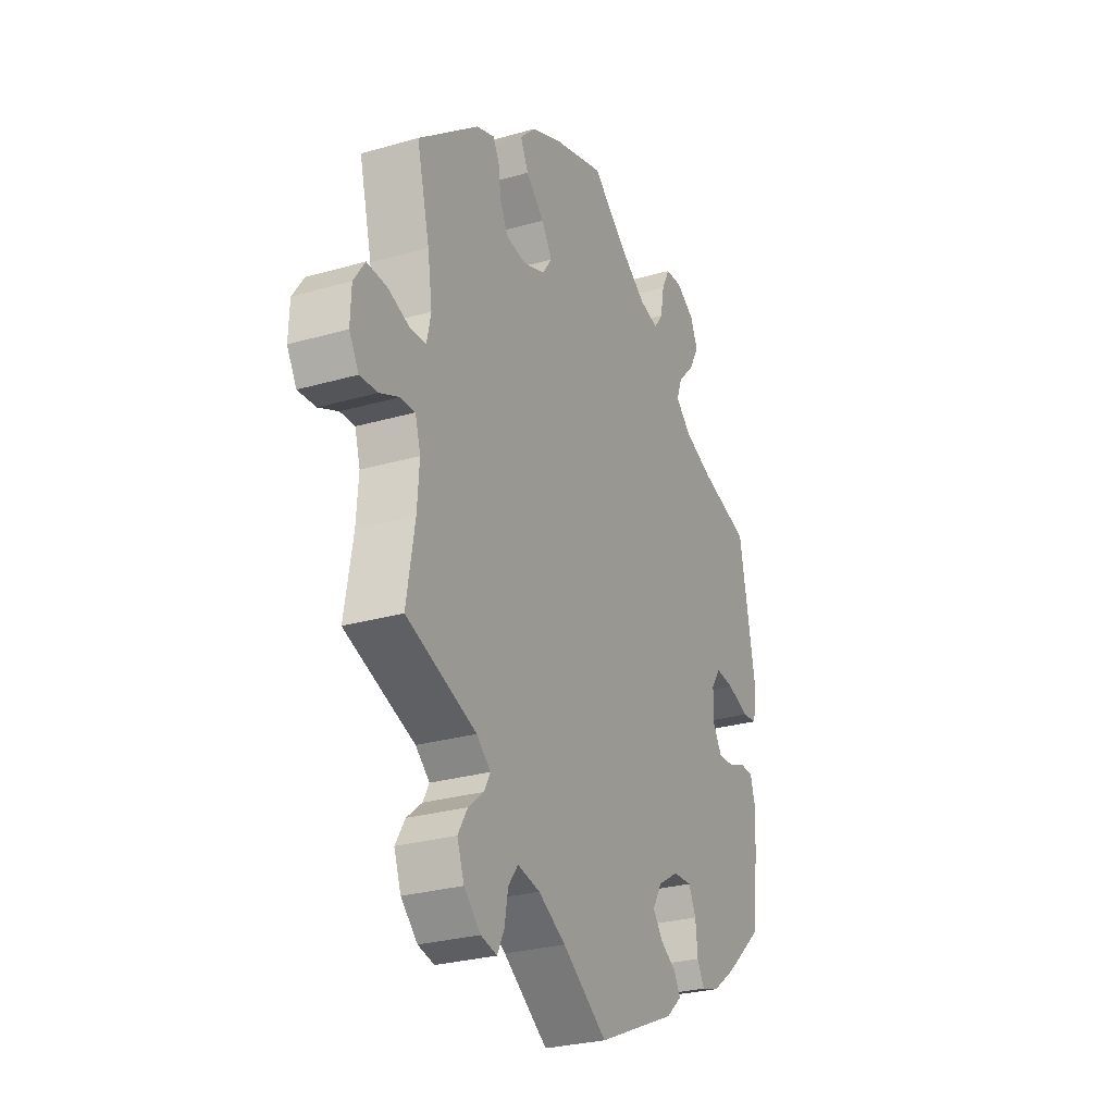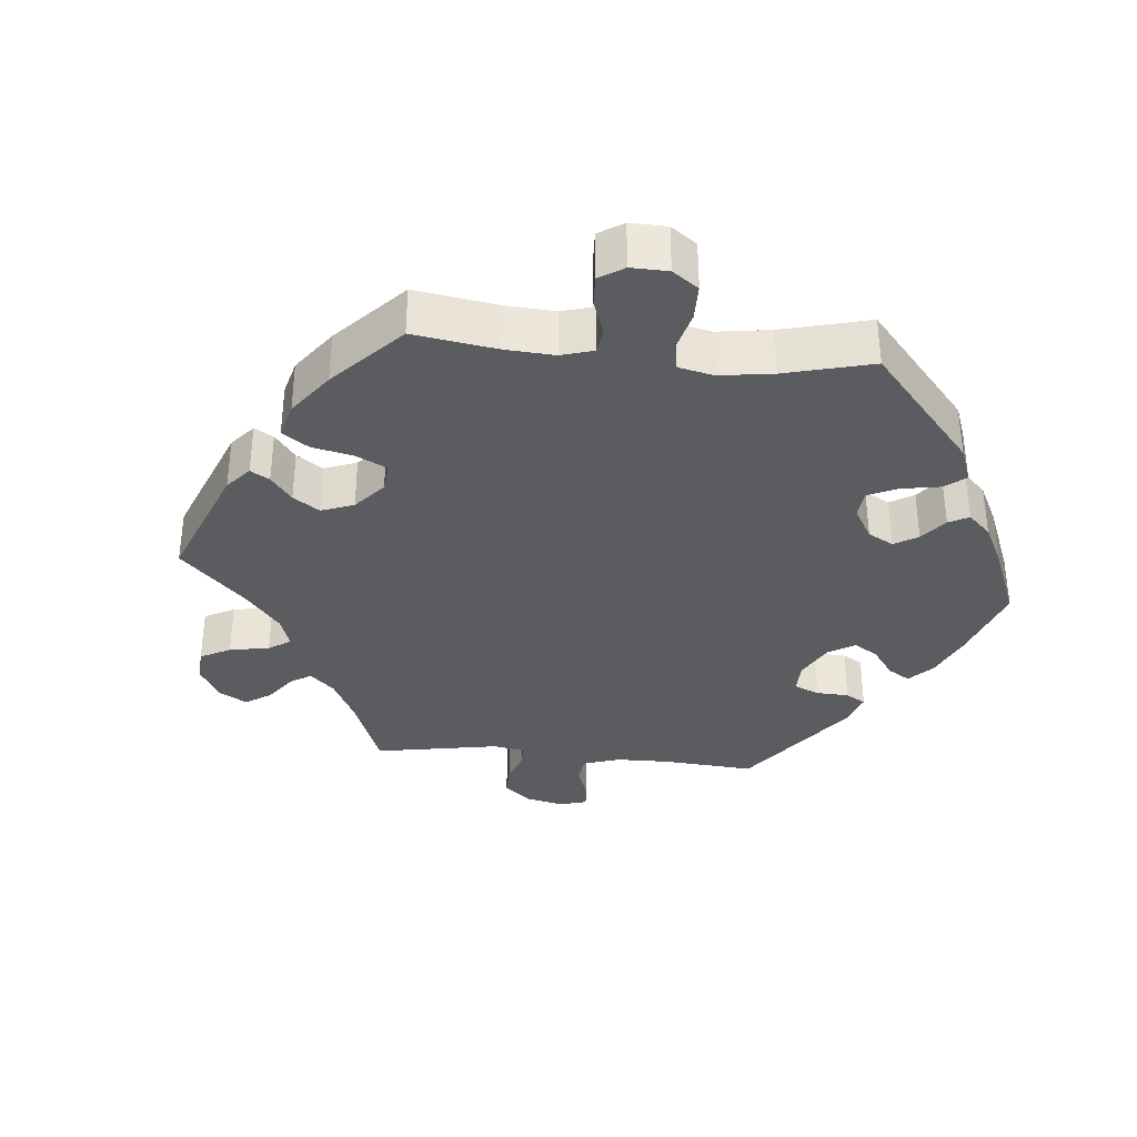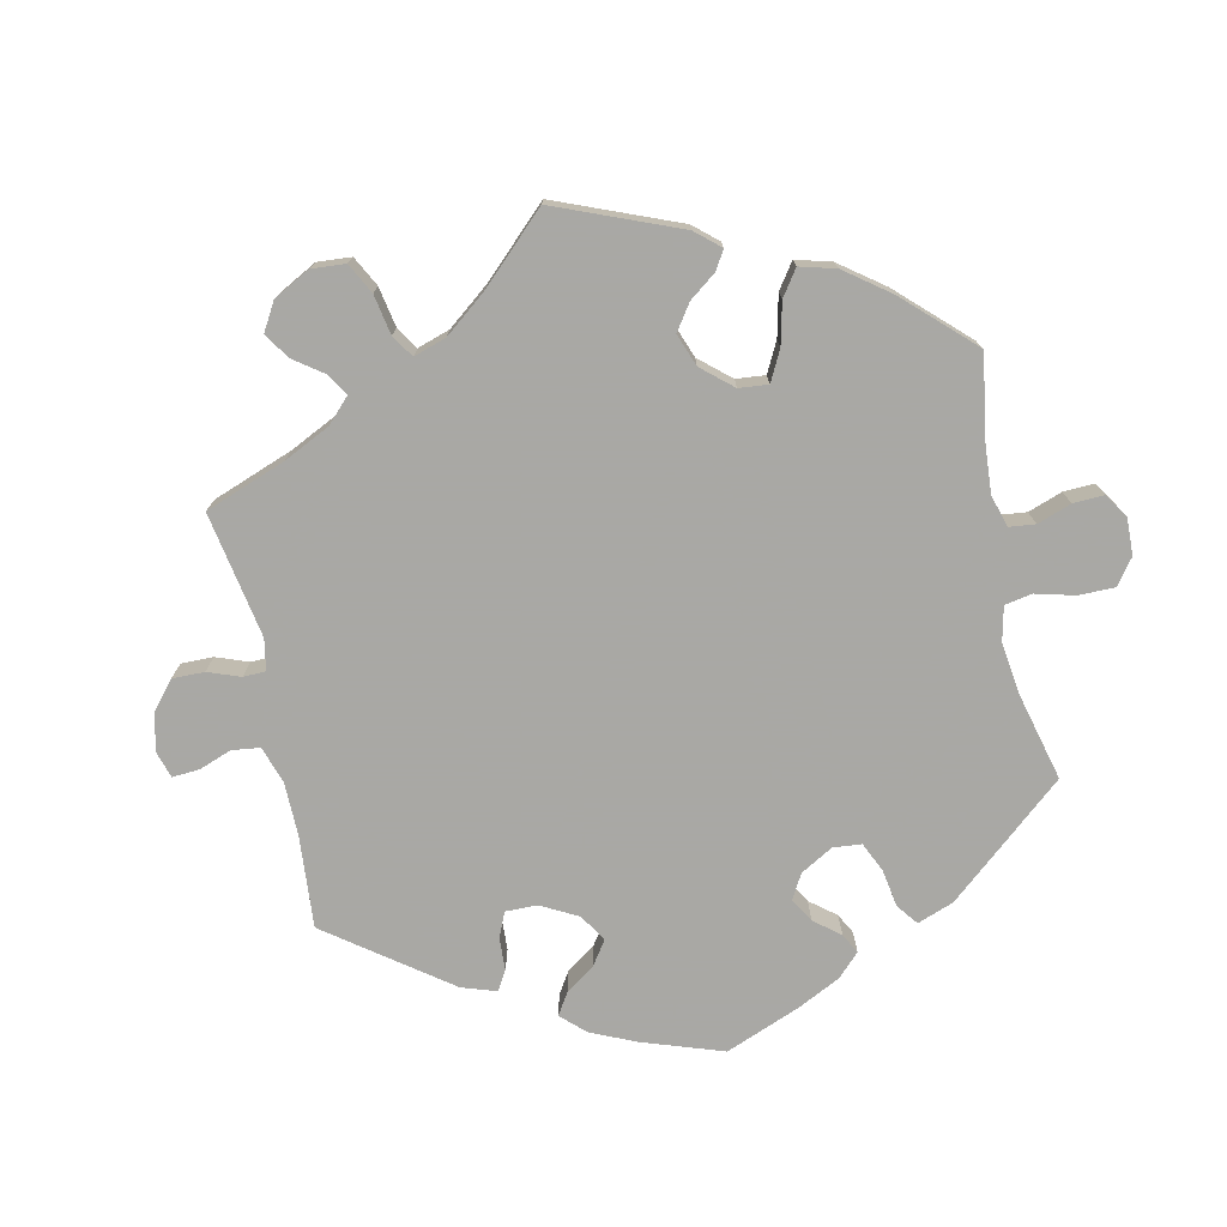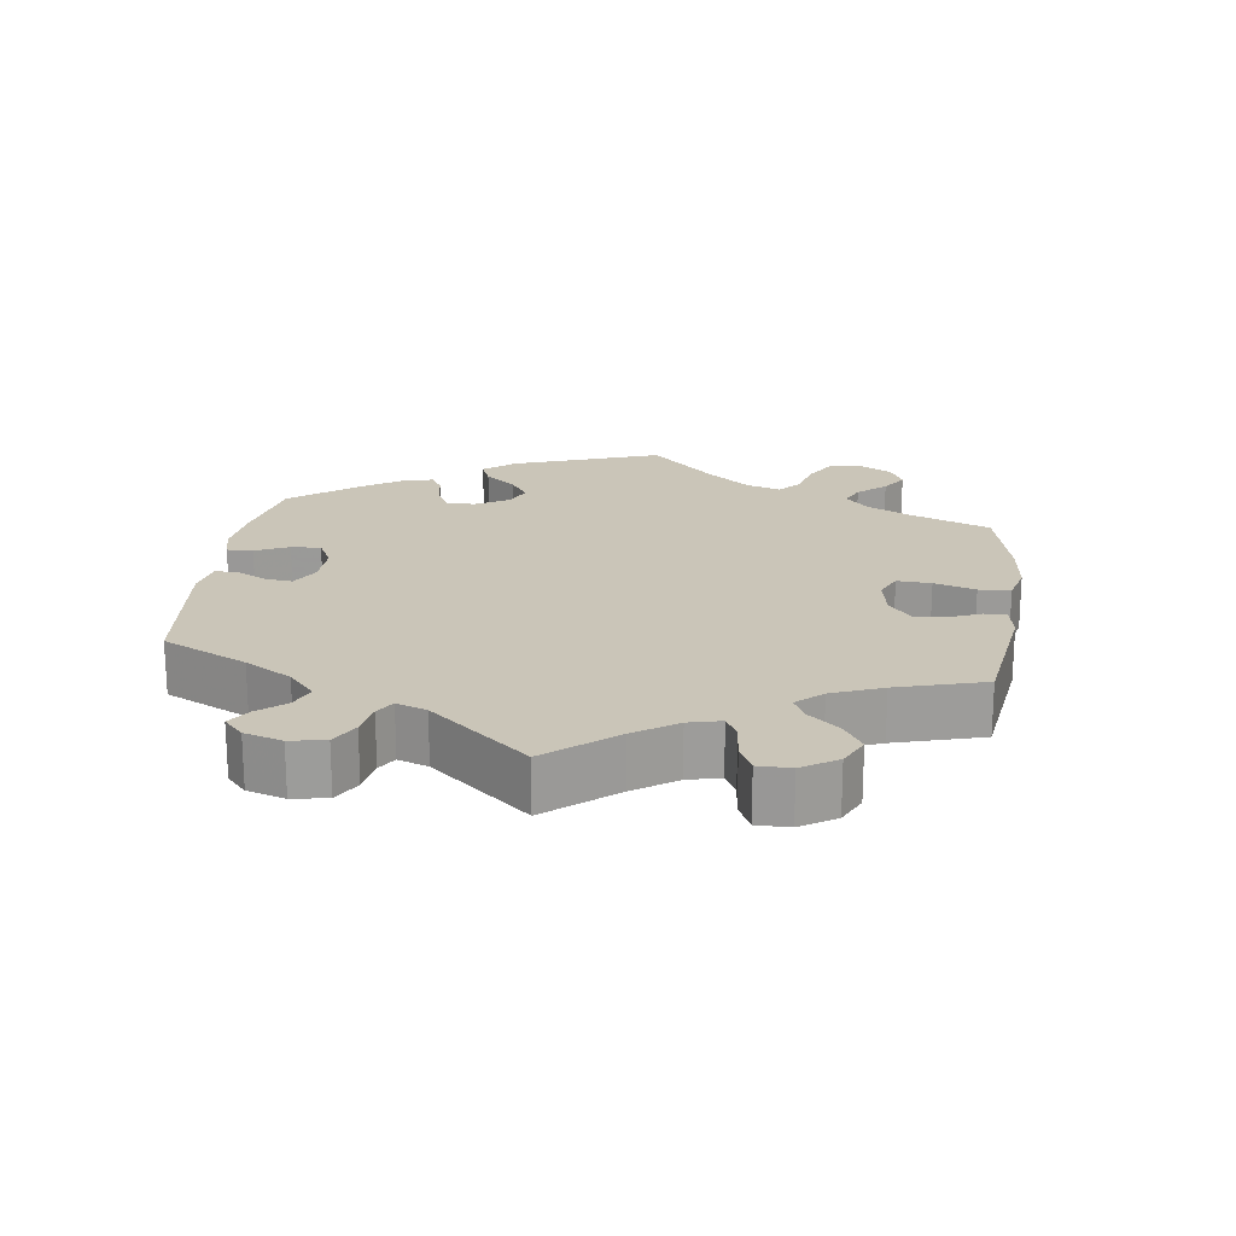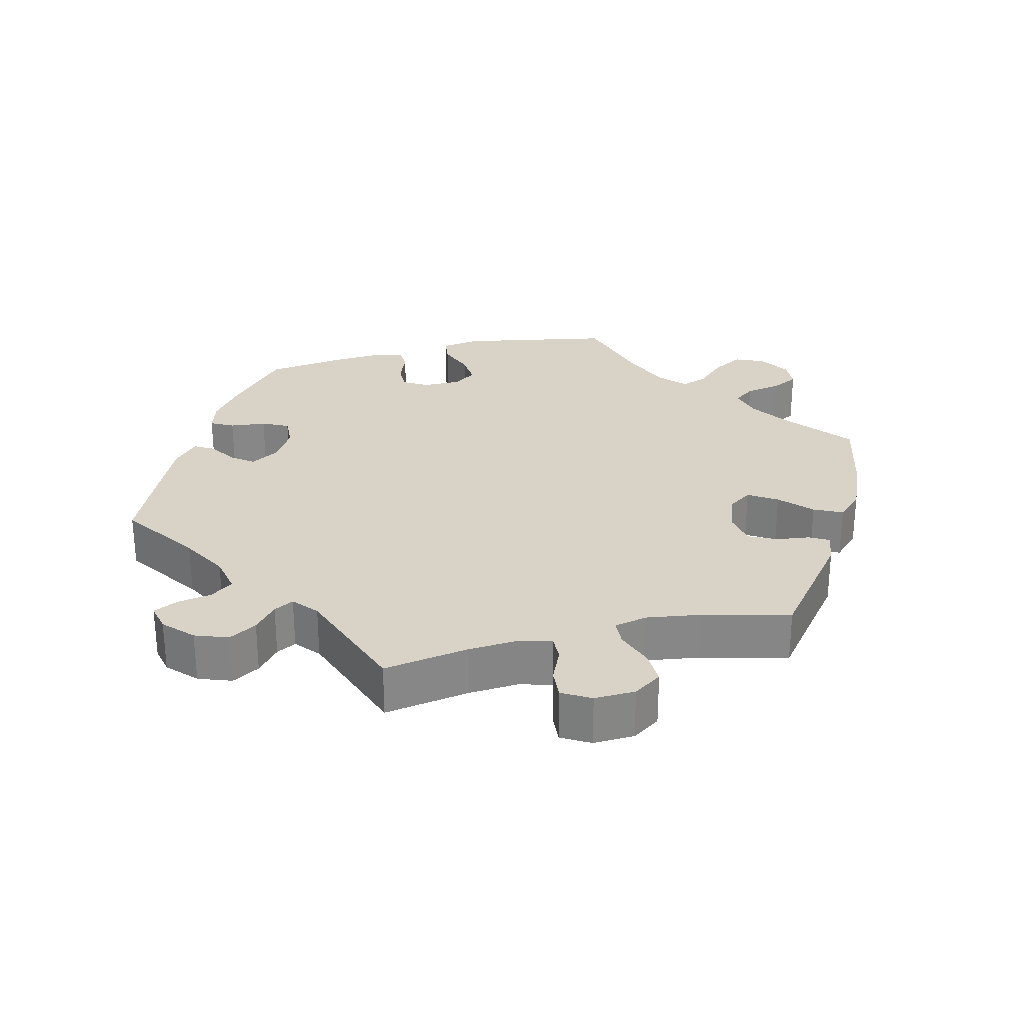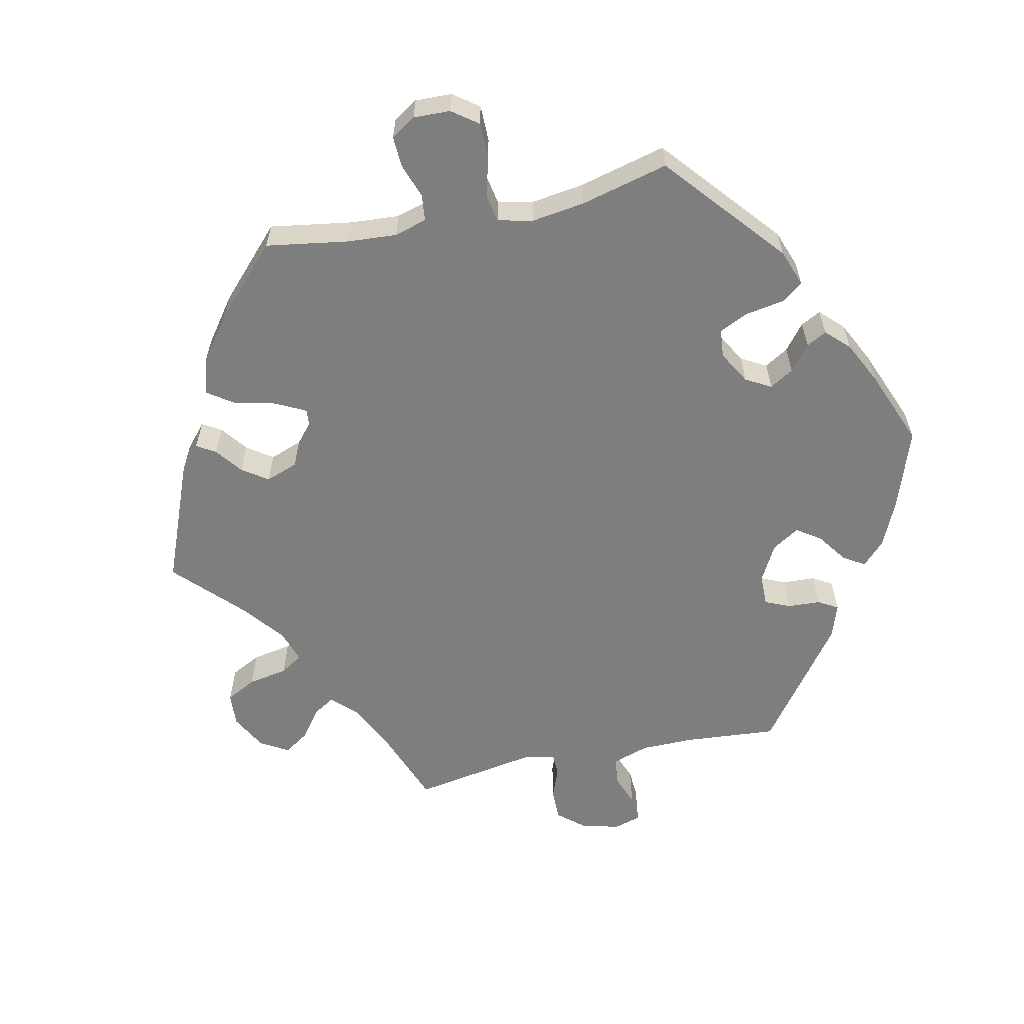
<metadata>
{"format":"obj","ext":"obj","renderer":"f3d","projection":"perspective","resolution":1024,"background":"white","views":[{"elev":-27.8,"azim":-66.2,"up":"+Z"},{"elev":-34.5,"azim":24.4,"up":"+Y"},{"elev":-75.0,"azim":-48.0,"up":"+Y"},{"elev":20.3,"azim":-112.4,"up":"+Y"},{"elev":28.0,"azim":-103.9,"up":"+Y"},{"elev":-59.4,"azim":42.0,"up":"+Y"}]}
</metadata>
<code>
v 0.54 0.07 0.075
v 0.531 0.07 0.021
v 0.494 0.07 0.016
v 0.442 0.07 0.035
v 0.397 0.07 0.039
v 0.374 0.07 0.006
v 0.374 0.07 -0.047
v 0.395 0.07 -0.082
v 0.434 0.07 -0.081
v 0.477 0.07 -0.064
v 0.509 0.07 -0.065
v 0.521 0.07 -0.108
v 0.517 0.07 -0.175
v 0.501 0.07 -0.289
v 0.41 0.07 -0.369
v 0.354 0.07 -0.41
v 0.31 0.07 -0.423
v 0.293 0.07 -0.391
v 0.288 0.07 -0.34
v 0.27 0.07 -0.303
v 0.225 0.07 -0.305
v 0.175 0.07 -0.336
v 0.152 0.07 -0.375
v 0.175 0.07 -0.406
v 0.214 0.07 -0.431
v 0.23 0.07 -0.459
v 0.192 0.07 -0.493
v 0 0.07 -0.578
v -0.108 0.07 -0.504
v -0.174 0.07 -0.467
v -0.228 0.07 -0.456
v -0.252 0.07 -0.488
v -0.26 0.07 -0.536
v -0.277 0.07 -0.571
v -0.316 0.07 -0.562
v -0.356 0.07 -0.524
v -0.373 0.07 -0.477
v -0.35 0.07 -0.438
v -0.313 0.07 -0.407
v -0.298 0.07 -0.379
v -0.332 0.07 -0.35
v -0.501 0.07 -0.289
v -0.481 0.07 -0.169
v -0.476 0.07 -0.097
v -0.489 0.07 -0.052
v -0.524 0.07 -0.053
v -0.571 0.07 -0.074
v -0.614 0.07 -0.077
v -0.637 0.07 -0.037
v -0.635 0.07 0.021
v -0.608 0.07 0.061
v -0.56 0.07 0.059
v -0.506 0.07 0.04
v -0.469 0.07 0.042
v -0.459 0.07 0.089
v -0.47 0.07 0.164
v -0.501 0.07 0.288
v -0.354 0.07 0.404
v -0.311 0.07 0.419
v -0.296 0.07 0.392
v -0.29 0.07 0.345
v -0.271 0.07 0.305
v -0.223 0.07 0.297
v -0.169 0.07 0.316
v -0.145 0.07 0.35
v -0.171 0.07 0.39
v -0.215 0.07 0.431
v -0.234 0.07 0.471
v -0.197 0.07 0.508
v -0.126 0.07 0.539
v 0 0.07 0.577
v 0.092 0.07 0.503
v 0.149 0.07 0.465
v 0.195 0.07 0.454
v 0.217 0.07 0.484
v 0.226 0.07 0.534
v 0.246 0.07 0.573
v 0.287 0.07 0.575
v 0.331 0.07 0.548
v 0.349 0.07 0.507
v 0.324 0.07 0.463
v 0.284 0.07 0.422
v 0.271 0.07 0.385
v 0.308 0.07 0.351
v 0.378 0.07 0.323
v 0.5 0.07 0.289
v 0.54 0 0.075
v 0.531 0 0.021
v 0.494 0 0.016
v 0.442 0 0.035
v 0.397 0 0.039
v 0.374 0 0.006
v 0.374 0 -0.047
v 0.395 0 -0.082
v 0.434 0 -0.081
v 0.477 0 -0.064
v 0.509 0 -0.065
v 0.521 0 -0.108
v 0.517 0 -0.175
v 0.501 0 -0.289
v 0.41 0 -0.369
v 0.354 0 -0.41
v 0.31 0 -0.423
v 0.293 0 -0.391
v 0.288 0 -0.34
v 0.27 0 -0.303
v 0.225 0 -0.305
v 0.175 0 -0.336
v 0.152 0 -0.375
v 0.175 0 -0.406
v 0.214 0 -0.431
v 0.23 0 -0.459
v 0.192 0 -0.493
v 0 0 -0.578
v -0.108 0 -0.504
v -0.174 0 -0.467
v -0.228 0 -0.456
v -0.252 0 -0.488
v -0.26 0 -0.536
v -0.277 0 -0.571
v -0.316 0 -0.562
v -0.356 0 -0.524
v -0.373 0 -0.477
v -0.35 0 -0.438
v -0.313 0 -0.407
v -0.298 0 -0.379
v -0.332 0 -0.35
v -0.501 0 -0.289
v -0.481 0 -0.169
v -0.476 0 -0.097
v -0.489 0 -0.052
v -0.524 0 -0.053
v -0.571 0 -0.074
v -0.614 0 -0.077
v -0.637 0 -0.037
v -0.635 0 0.021
v -0.608 0 0.061
v -0.56 0 0.059
v -0.506 0 0.04
v -0.469 0 0.042
v -0.459 0 0.089
v -0.47 0 0.164
v -0.501 0 0.288
v -0.354 0 0.404
v -0.311 0 0.419
v -0.296 0 0.392
v -0.29 0 0.345
v -0.271 0 0.305
v -0.223 0 0.297
v -0.169 0 0.316
v -0.145 0 0.35
v -0.171 0 0.39
v -0.215 0 0.431
v -0.234 0 0.471
v -0.197 0 0.508
v -0.126 0 0.539
v 0 0 0.577
v 0.092 0 0.503
v 0.149 0 0.465
v 0.195 0 0.454
v 0.217 0 0.484
v 0.226 0 0.534
v 0.246 0 0.573
v 0.287 0 0.575
v 0.331 0 0.548
v 0.349 0 0.507
v 0.324 0 0.463
v 0.284 0 0.422
v 0.271 0 0.385
v 0.308 0 0.351
v 0.378 0 0.323
v 0.5 0 0.289
f 85 86 1 2
f 84 85 2 3
f 83 84 3 4
f 79 80 81 82
f 77 78 79 82
f 75 76 77 82
f 74 75 82 83
f 73 74 83 4
f 69 70 71 72
f 66 67 68 69
f 65 66 69 72
f 64 65 72 73
f 58 59 60 61
f 56 57 58 61
f 55 56 61 62
f 54 55 62 63
f 50 51 52 53
f 50 53 54
f 49 50 54
f 46 47 48 49
f 45 46 49 54
f 44 45 54 63
f 41 42 43
f 40 41 43 44
f 36 37 38 39
f 36 39 40
f 35 36 40
f 32 33 34 35
f 31 32 35 40
f 30 31 40 44
f 26 27 28 29
f 24 25 26 29
f 23 24 29 30
f 22 23 30 44
f 16 17 18 19
f 16 19 20
f 15 16 20
f 14 15 20
f 13 14 20 21
f 9 10 11 12
f 8 9 12 13
f 64 73 4 5
f 63 64 5 6
f 21 22 44 63
f 8 13 21 63
f 7 8 63
f 6 7 63
f 88 87 172 171
f 89 88 171 170
f 90 89 170 169
f 168 167 166 165
f 168 165 164 163
f 168 163 162 161
f 169 168 161 160
f 90 169 160 159
f 158 157 156 155
f 155 154 153 152
f 158 155 152 151
f 159 158 151 150
f 147 146 145 144
f 147 144 143 142
f 148 147 142 141
f 149 148 141 140
f 139 138 137 136
f 140 139 136
f 140 136 135
f 135 134 133 132
f 140 135 132 131
f 149 140 131 130
f 129 128 127
f 130 129 127 126
f 125 124 123 122
f 126 125 122
f 126 122 121
f 121 120 119 118
f 126 121 118 117
f 130 126 117 116
f 115 114 113 112
f 115 112 111 110
f 116 115 110 109
f 130 116 109 108
f 105 104 103 102
f 106 105 102
f 106 102 101
f 106 101 100
f 107 106 100 99
f 98 97 96 95
f 99 98 95 94
f 91 90 159 150
f 92 91 150 149
f 149 130 108 107
f 149 107 99 94
f 149 94 93
f 149 93 92
f 1 87 88 2
f 2 88 89 3
f 3 89 90 4
f 4 90 91 5
f 5 91 92 6
f 6 92 93 7
f 7 93 94 8
f 8 94 95 9
f 9 95 96 10
f 10 96 97 11
f 11 97 98 12
f 12 98 99 13
f 13 99 100 14
f 14 100 101 15
f 15 101 102 16
f 16 102 103 17
f 17 103 104 18
f 18 104 105 19
f 19 105 106 20
f 20 106 107 21
f 21 107 108 22
f 22 108 109 23
f 23 109 110 24
f 24 110 111 25
f 25 111 112 26
f 26 112 113 27
f 27 113 114 28
f 28 114 115 29
f 29 115 116 30
f 30 116 117 31
f 31 117 118 32
f 32 118 119 33
f 33 119 120 34
f 34 120 121 35
f 35 121 122 36
f 36 122 123 37
f 37 123 124 38
f 38 124 125 39
f 39 125 126 40
f 40 126 127 41
f 41 127 128 42
f 42 128 129 43
f 43 129 130 44
f 44 130 131 45
f 45 131 132 46
f 46 132 133 47
f 47 133 134 48
f 48 134 135 49
f 49 135 136 50
f 50 136 137 51
f 51 137 138 52
f 52 138 139 53
f 53 139 140 54
f 54 140 141 55
f 55 141 142 56
f 56 142 143 57
f 57 143 144 58
f 58 144 145 59
f 59 145 146 60
f 60 146 147 61
f 61 147 148 62
f 62 148 149 63
f 63 149 150 64
f 64 150 151 65
f 65 151 152 66
f 66 152 153 67
f 67 153 154 68
f 68 154 155 69
f 69 155 156 70
f 70 156 157 71
f 71 157 158 72
f 72 158 159 73
f 73 159 160 74
f 74 160 161 75
f 75 161 162 76
f 76 162 163 77
f 77 163 164 78
f 78 164 165 79
f 79 165 166 80
f 80 166 167 81
f 81 167 168 82
f 82 168 169 83
f 83 169 170 84
f 84 170 171 85
f 85 171 172 86
f 86 172 87 1

</code>
